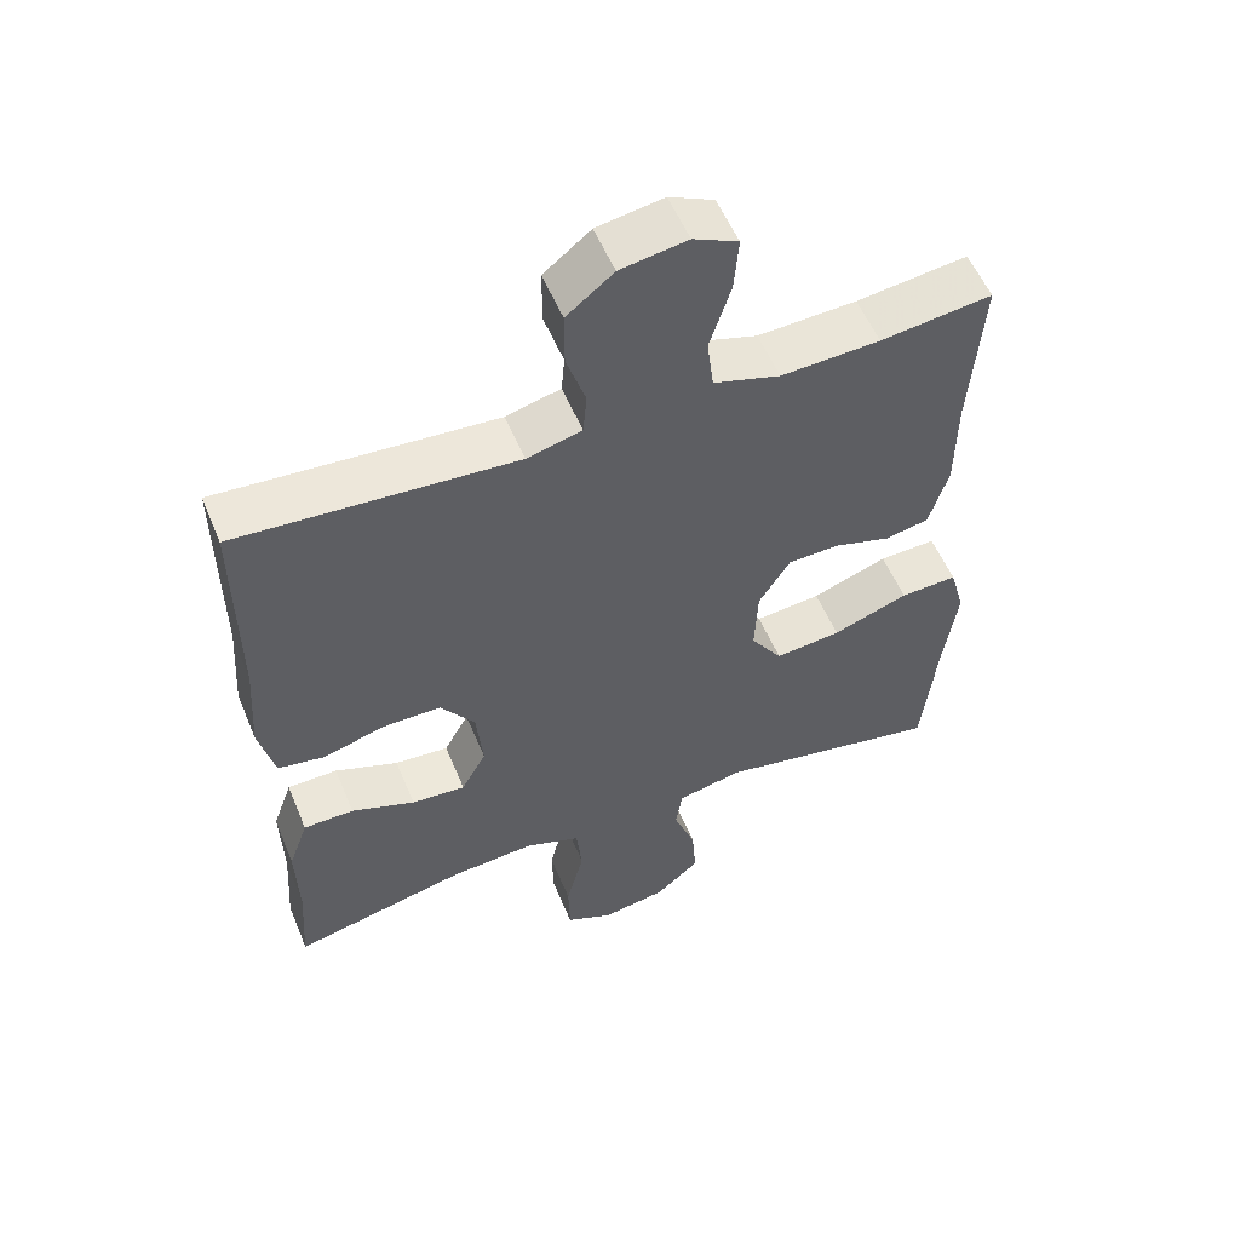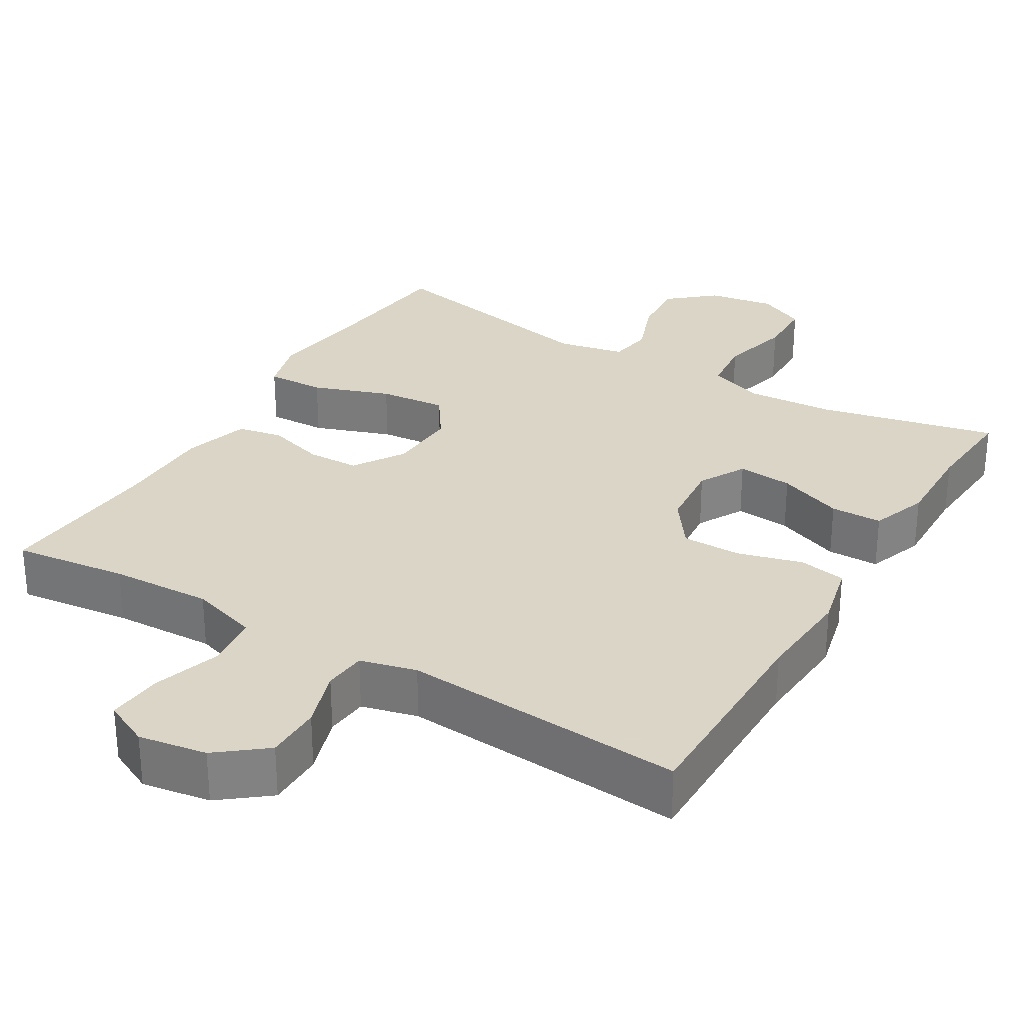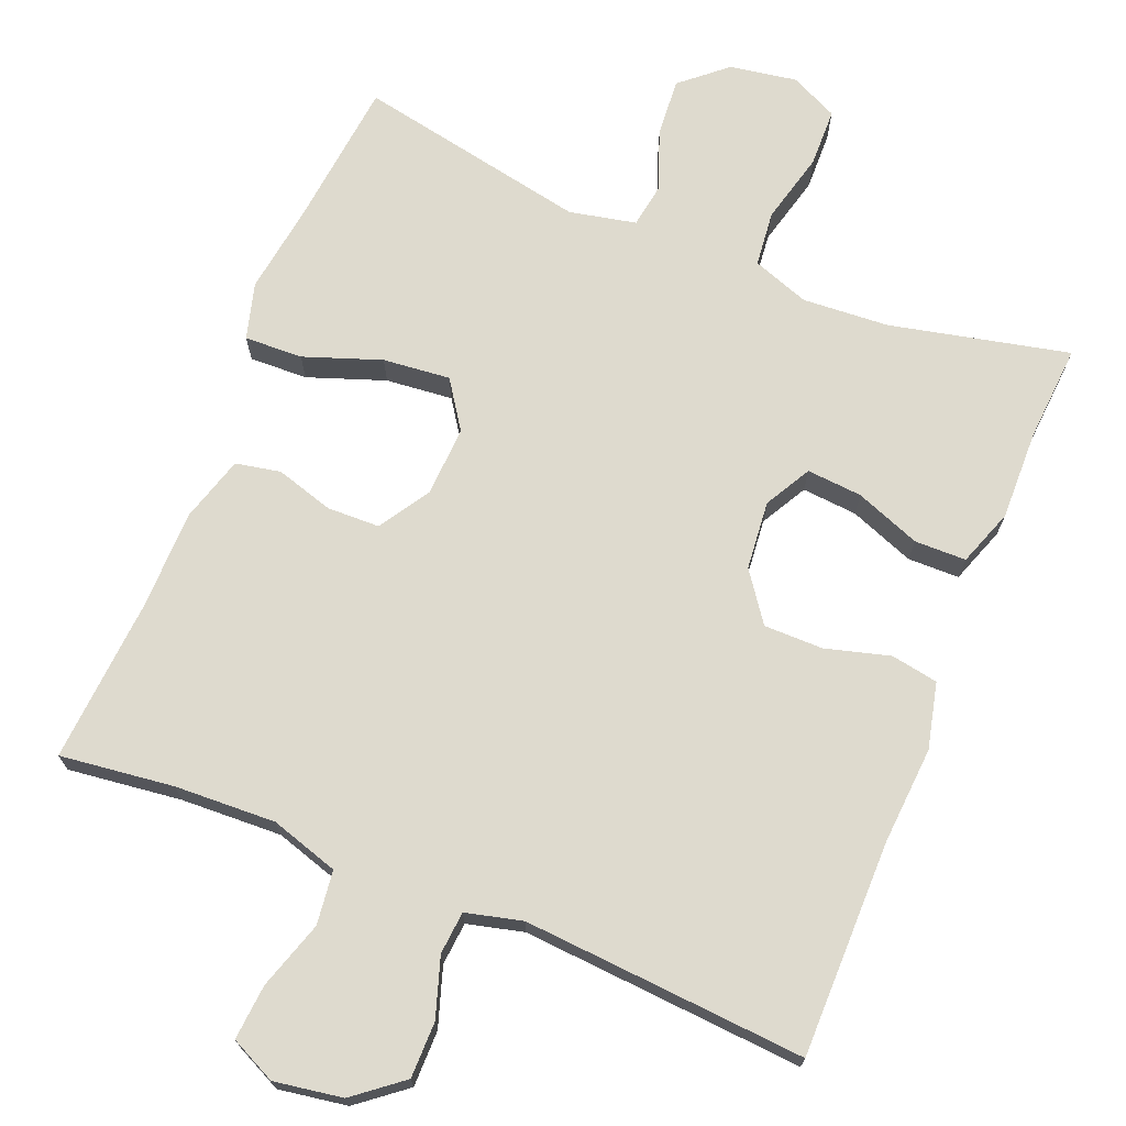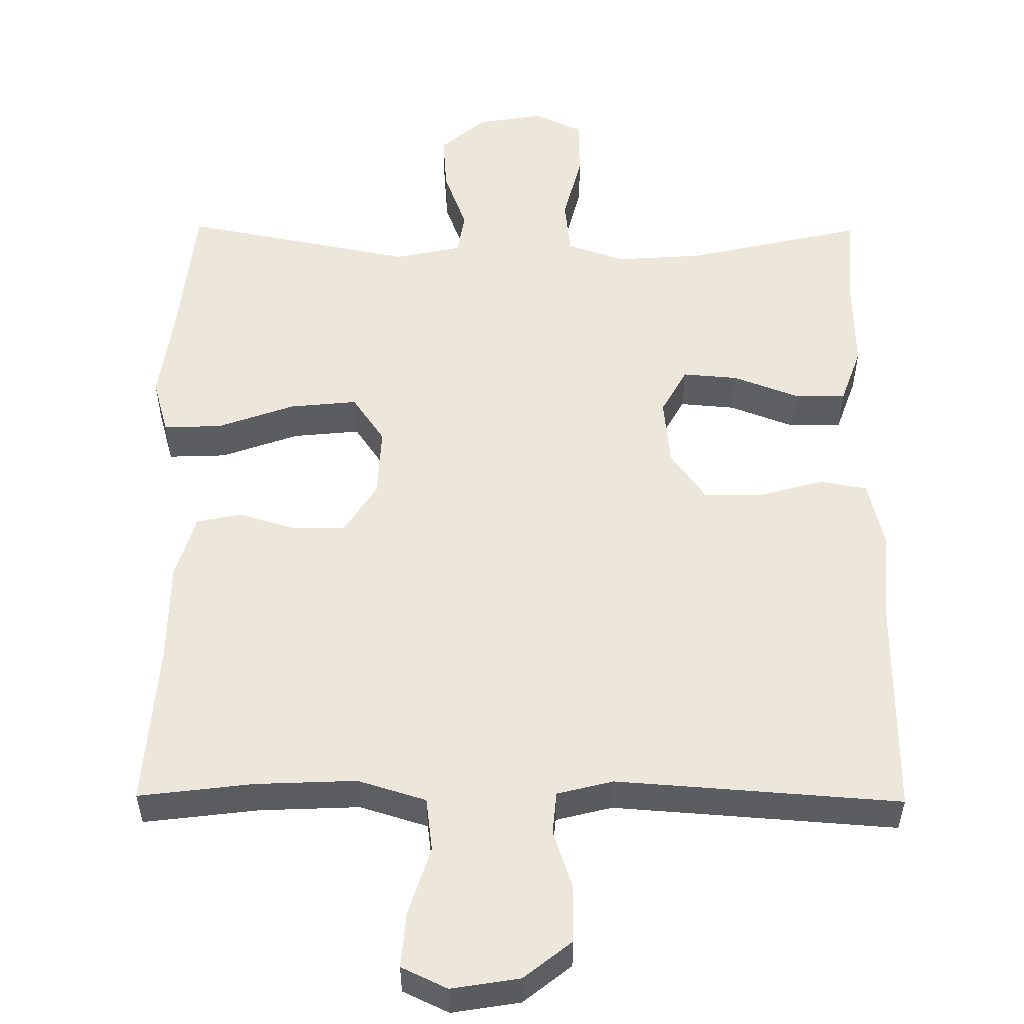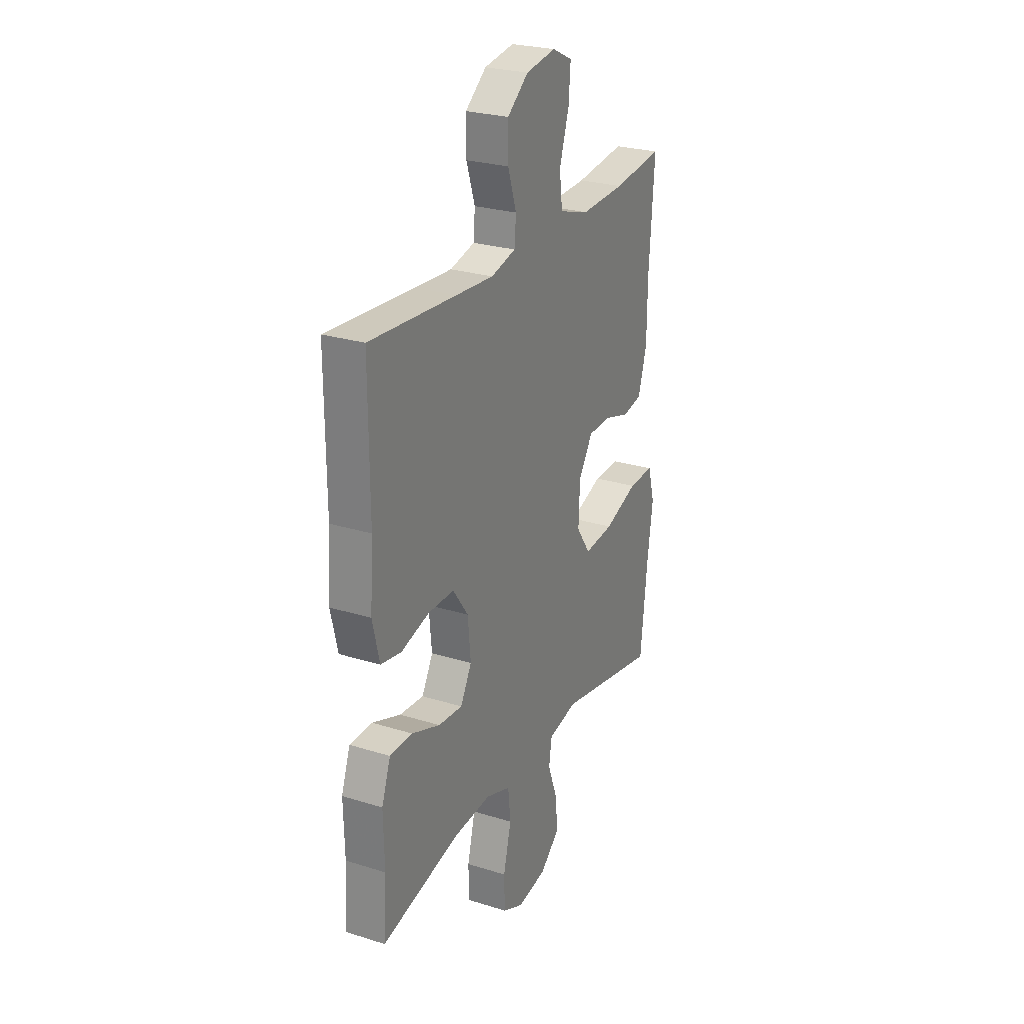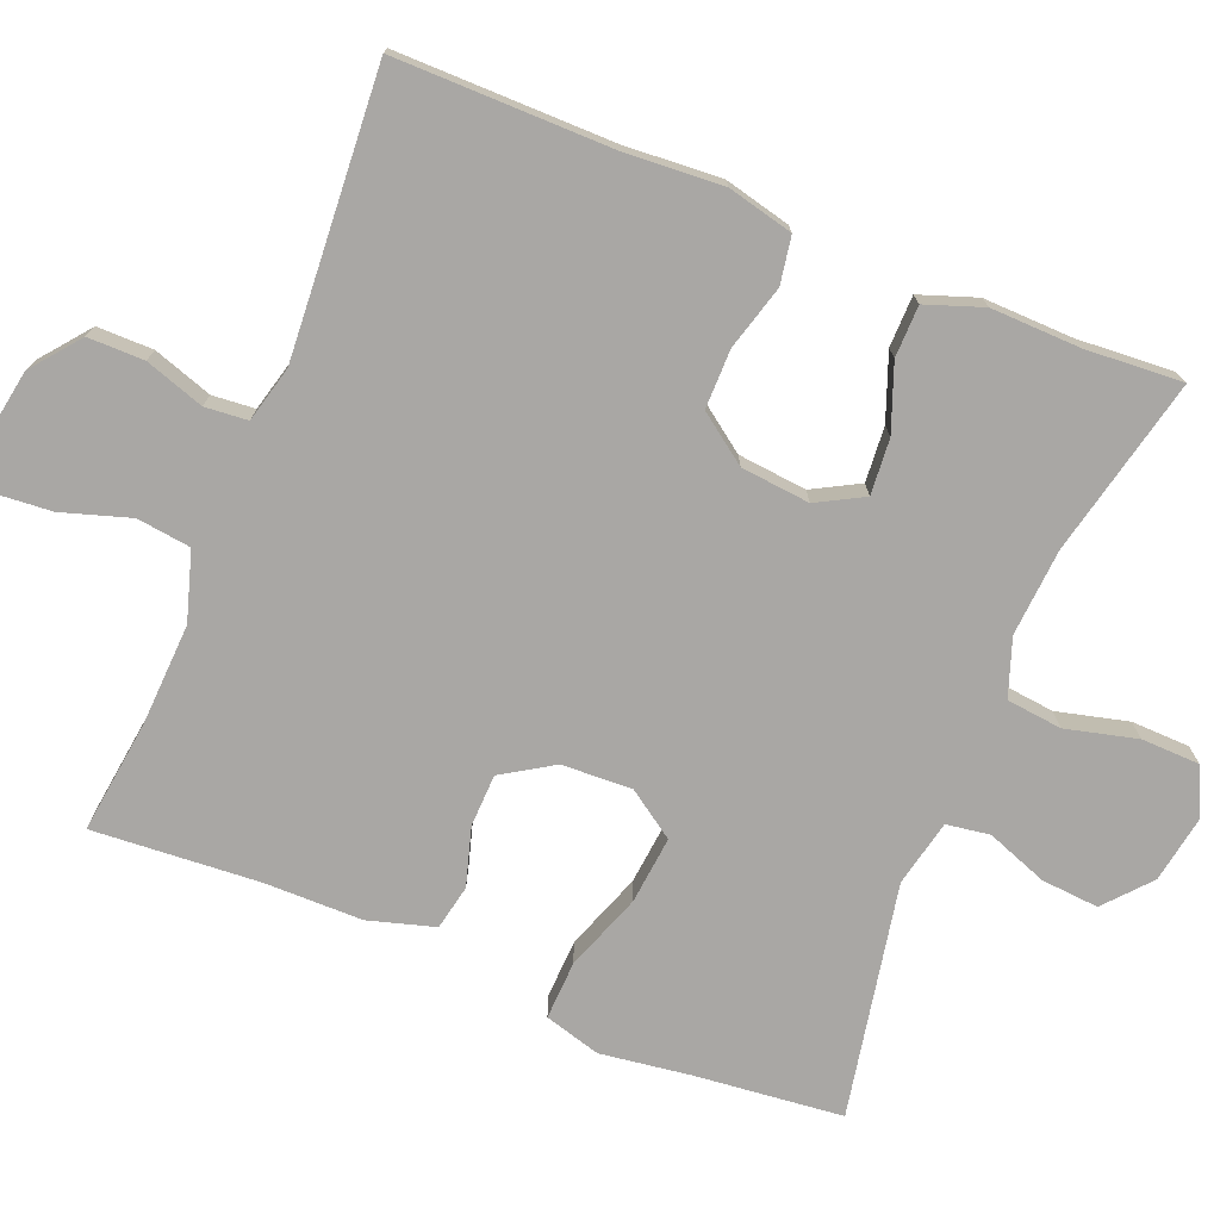
<metadata>
{"format":"obj","ext":"obj","renderer":"f3d","projection":"perspective","resolution":1024,"background":"white","views":[{"elev":55.2,"azim":157.6,"up":"+Z"},{"elev":29.6,"azim":31.0,"up":"+Y"},{"elev":71.1,"azim":22.2,"up":"+Y"},{"elev":54.0,"azim":0.5,"up":"+Y"},{"elev":26.0,"azim":116.4,"up":"+Z"},{"elev":-74.7,"azim":67.8,"up":"+Y"}]}
</metadata>
<code>
v -0.5 0.07 0.5
v -0.348 0.07 0.481
v -0.213 0.07 0.475
v -0.122 0.07 0.503
v -0.113 0.07 0.575
v -0.142 0.07 0.666
v -0.148 0.07 0.74
v -0.087 0.07 0.769
v 0.004 0.07 0.754
v 0.068 0.07 0.703
v 0.068 0.07 0.628
v 0.042 0.07 0.549
v 0.047 0.07 0.492
v 0.122 0.07 0.473
v 0.236 0.07 0.481
v 0.5 0.07 0.5
v 0.499 0.07 0.212
v 0.508 0.07 0.081
v 0.487 0.07 -0.007
v 0.424 0.07 -0.018
v 0.338 0.07 0.006
v 0.259 0.07 0.006
v 0.212 0.07 -0.059
v 0.203 0.07 -0.151
v 0.237 0.07 -0.213
v 0.311 0.07 -0.207
v 0.398 0.07 -0.174
v 0.467 0.07 -0.175
v 0.494 0.07 -0.251
v 0.491 0.07 -0.371
v 0.5 0.07 -0.5
v 0.262 0.07 -0.446
v 0.146 0.07 -0.438
v 0.07 0.07 -0.465
v 0.062 0.07 -0.539
v 0.086 0.07 -0.634
v 0.084 0.07 -0.712
v 0.02 0.07 -0.742
v -0.069 0.07 -0.727
v -0.129 0.07 -0.675
v -0.123 0.07 -0.598
v -0.093 0.07 -0.517
v -0.102 0.07 -0.459
v -0.191 0.07 -0.44
v -0.5 0.07 -0.5
v -0.521 0.07 -0.303
v -0.538 0.07 -0.183
v -0.517 0.07 -0.108
v -0.439 0.07 -0.111
v -0.336 0.07 -0.148
v -0.246 0.07 -0.157
v -0.203 0.07 -0.094
v -0.207 0.07 0
v -0.25 0.07 0.068
v -0.32 0.07 0.07
v -0.397 0.07 0.047
v -0.457 0.07 0.059
v -0.483 0.07 0.147
v -0.484 0.07 0.278
v -0.5 0 0.5
v -0.348 0 0.481
v -0.213 0 0.475
v -0.122 0 0.503
v -0.113 0 0.575
v -0.142 0 0.666
v -0.148 0 0.74
v -0.087 0 0.769
v 0.004 0 0.754
v 0.068 0 0.703
v 0.068 0 0.628
v 0.042 0 0.549
v 0.047 0 0.492
v 0.122 0 0.473
v 0.236 0 0.481
v 0.5 0 0.5
v 0.499 0 0.212
v 0.508 0 0.081
v 0.487 0 -0.007
v 0.424 0 -0.018
v 0.338 0 0.006
v 0.259 0 0.006
v 0.212 0 -0.059
v 0.203 0 -0.151
v 0.237 0 -0.213
v 0.311 0 -0.207
v 0.398 0 -0.174
v 0.467 0 -0.175
v 0.494 0 -0.251
v 0.491 0 -0.371
v 0.5 0 -0.5
v 0.262 0 -0.446
v 0.146 0 -0.438
v 0.07 0 -0.465
v 0.062 0 -0.539
v 0.086 0 -0.634
v 0.084 0 -0.712
v 0.02 0 -0.742
v -0.069 0 -0.727
v -0.129 0 -0.675
v -0.123 0 -0.598
v -0.093 0 -0.517
v -0.102 0 -0.459
v -0.191 0 -0.44
v -0.5 0 -0.5
v -0.521 0 -0.303
v -0.538 0 -0.183
v -0.517 0 -0.108
v -0.439 0 -0.111
v -0.336 0 -0.148
v -0.246 0 -0.157
v -0.203 0 -0.094
v -0.207 0 0
v -0.25 0 0.068
v -0.32 0 0.07
v -0.397 0 0.047
v -0.457 0 0.059
v -0.483 0 0.147
v -0.484 0 0.278
f 56 57 58 59
f 55 56 59 1
f 54 55 1 2
f 53 54 2 3
f 52 53 3 4
f 47 48 49 50
f 46 47 50 51
f 44 45 46 51
f 43 44 51 52
f 39 40 41 42
f 37 38 39 42
f 35 36 37 42
f 34 35 42 43
f 33 34 43 52
f 30 31 32
f 26 27 28 29
f 25 26 29 30
f 18 19 20 21
f 17 18 21 22
f 15 16 17 22
f 14 15 22 23
f 9 10 11 12
f 9 12 13
f 8 9 13
f 5 6 7 8
f 4 5 8 13
f 25 30 32 33
f 24 25 33 52
f 14 23 24 52
f 4 13 14 52
f 118 117 116 115
f 60 118 115 114
f 61 60 114 113
f 62 61 113 112
f 63 62 112 111
f 109 108 107 106
f 110 109 106 105
f 110 105 104 103
f 111 110 103 102
f 101 100 99 98
f 101 98 97 96
f 101 96 95 94
f 102 101 94 93
f 111 102 93 92
f 91 90 89
f 88 87 86 85
f 89 88 85 84
f 80 79 78 77
f 81 80 77 76
f 81 76 75 74
f 82 81 74 73
f 71 70 69 68
f 72 71 68
f 72 68 67
f 67 66 65 64
f 72 67 64 63
f 92 91 89 84
f 111 92 84 83
f 111 83 82 73
f 111 73 72 63
f 1 60 61 2
f 2 61 62 3
f 3 62 63 4
f 4 63 64 5
f 5 64 65 6
f 6 65 66 7
f 7 66 67 8
f 8 67 68 9
f 9 68 69 10
f 10 69 70 11
f 11 70 71 12
f 12 71 72 13
f 13 72 73 14
f 14 73 74 15
f 15 74 75 16
f 16 75 76 17
f 17 76 77 18
f 18 77 78 19
f 19 78 79 20
f 20 79 80 21
f 21 80 81 22
f 22 81 82 23
f 23 82 83 24
f 24 83 84 25
f 25 84 85 26
f 26 85 86 27
f 27 86 87 28
f 28 87 88 29
f 29 88 89 30
f 30 89 90 31
f 31 90 91 32
f 32 91 92 33
f 33 92 93 34
f 34 93 94 35
f 35 94 95 36
f 36 95 96 37
f 37 96 97 38
f 38 97 98 39
f 39 98 99 40
f 40 99 100 41
f 41 100 101 42
f 42 101 102 43
f 43 102 103 44
f 44 103 104 45
f 45 104 105 46
f 46 105 106 47
f 47 106 107 48
f 48 107 108 49
f 49 108 109 50
f 50 109 110 51
f 51 110 111 52
f 52 111 112 53
f 53 112 113 54
f 54 113 114 55
f 55 114 115 56
f 56 115 116 57
f 57 116 117 58
f 58 117 118 59
f 59 118 60 1

</code>
